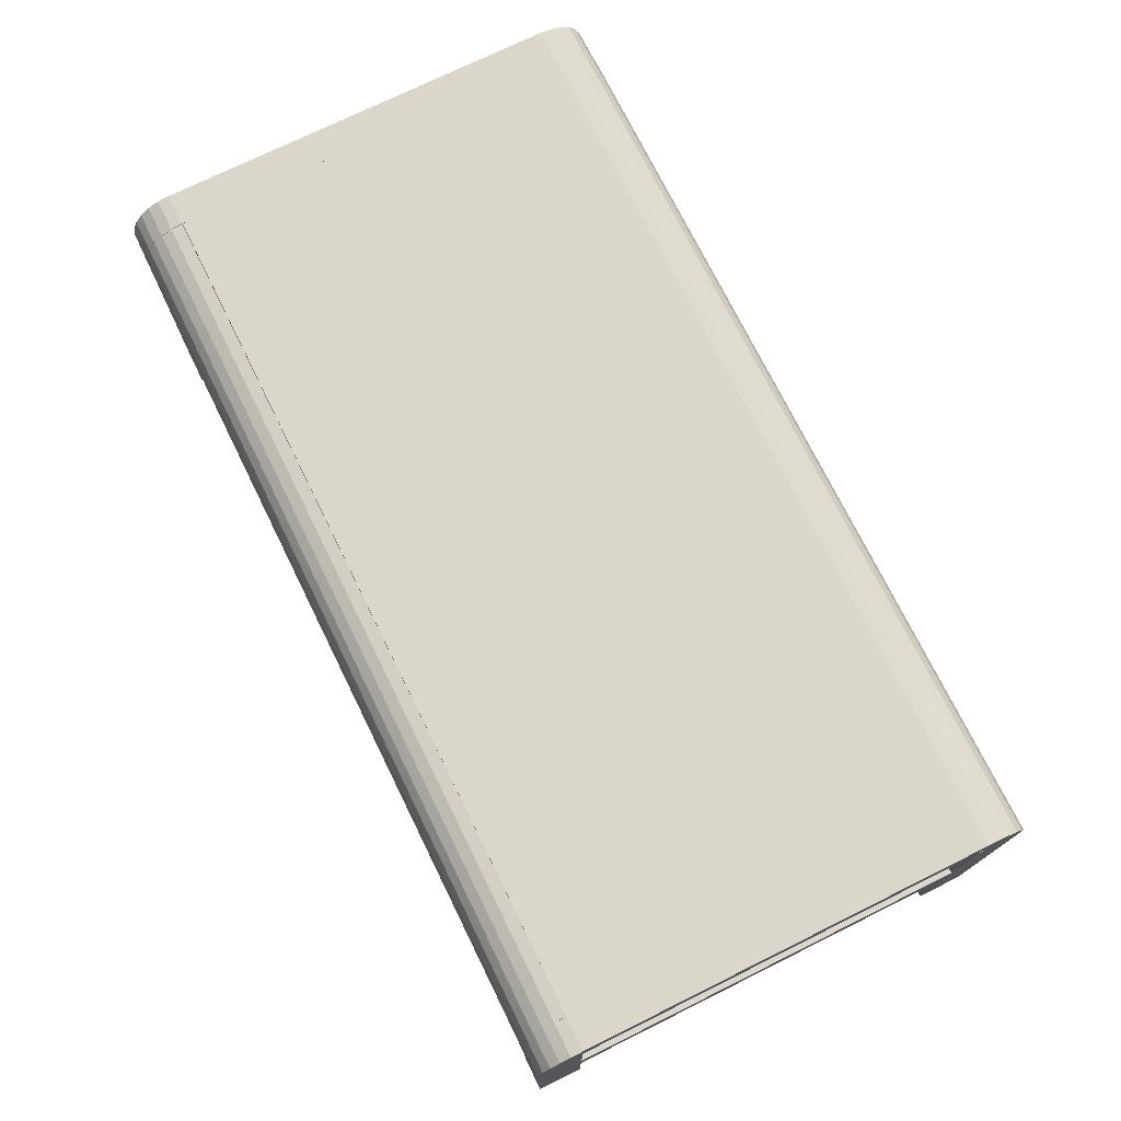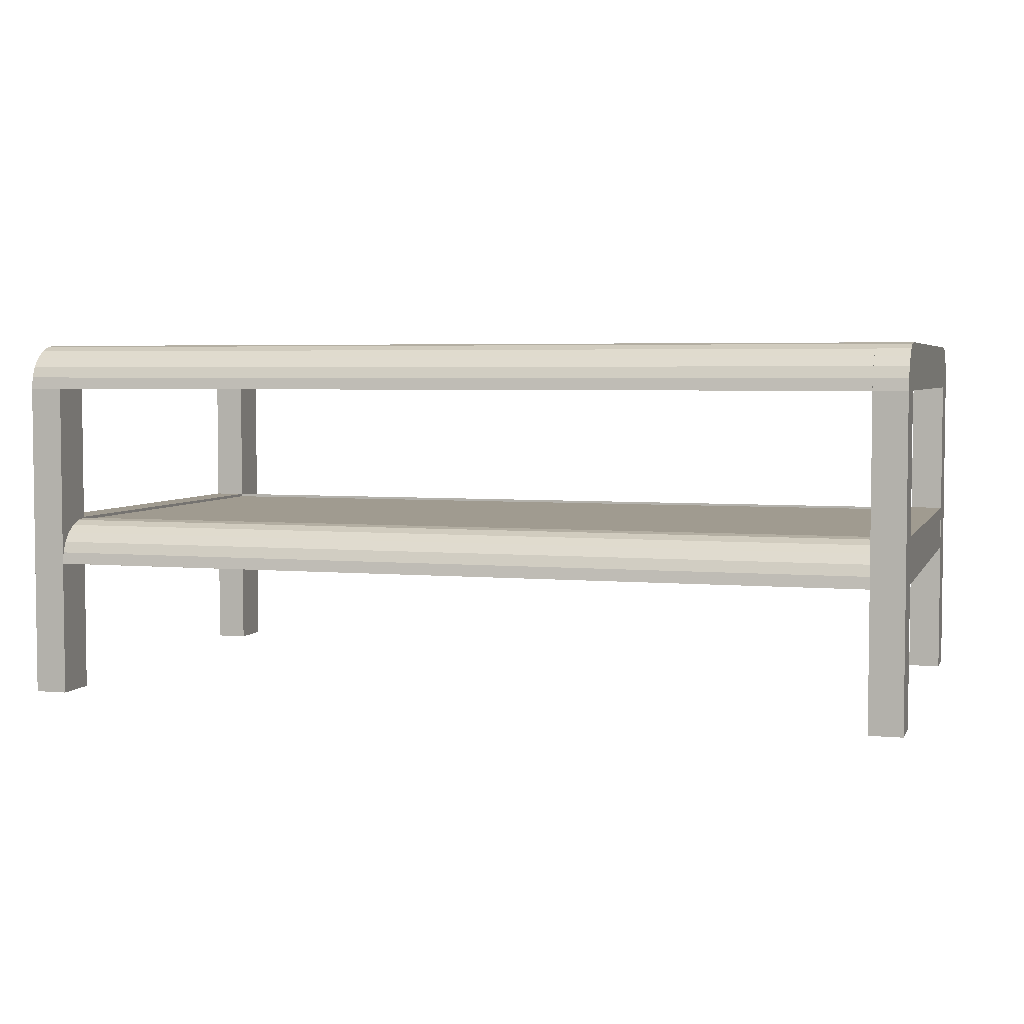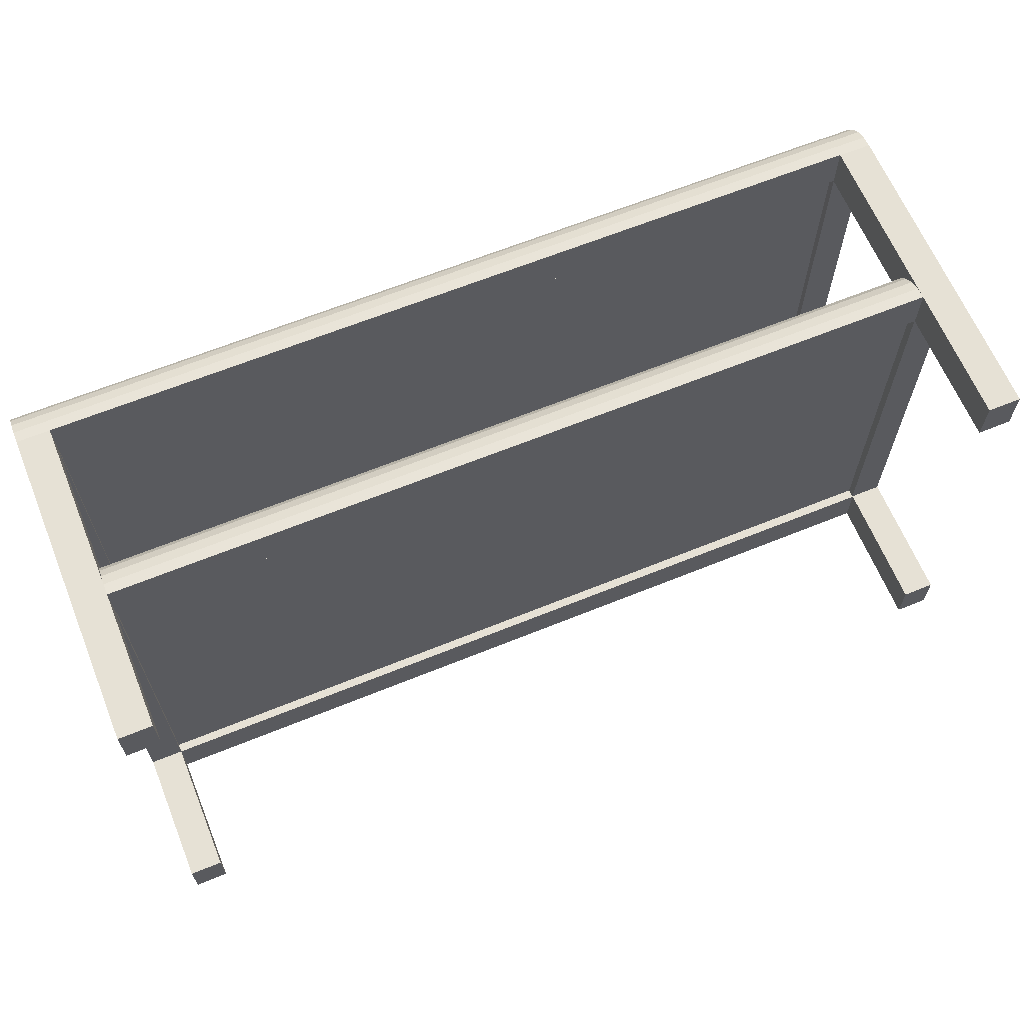
<metadata>
{"format":"obj","ext":"obj","renderer":"f3d","projection":"perspective","resolution":1024,"background":"white","views":[{"elev":73.9,"azim":-116.3,"up":"+Y"},{"elev":4.2,"azim":16.6,"up":"+Y"},{"elev":64.4,"azim":-22.3,"up":"+Z"}]}
</metadata>
<code>
v -0.4257 0.05685 -0.2184
v -0.3959 0.05685 0.2324
v -0.426 0.05685 0.2324
v -0.3956 0.05685 -0.2184
v -0.3959 0.06755 0.231
v -0.426 0.06755 0.231
v -0.3956 0.06755 -0.217
v -0.4257 0.06755 -0.217
v -0.426 0.07752 0.2269
v -0.3956 0.07752 -0.2129
v -0.3959 0.07752 0.2269
v -0.4257 0.07752 -0.2129
v -0.4259 0.08609 0.2203
v -0.3956 0.08609 -0.2063
v -0.3959 0.08609 0.2203
v -0.4257 0.08609 -0.2063
v -0.3959 0.09266 0.2117
v -0.4259 0.09266 0.2117
v -0.3956 0.09266 -0.1977
v -0.4257 0.09266 -0.1978
v -0.4259 0.09679 0.2018
v -0.3956 0.09679 -0.1878
v -0.4257 0.09679 -0.1878
v -0.3959 0.09679 0.2018
v -0.4259 0.0982 0.191
v -0.3956 0.0982 -0.1771
v -0.4257 0.0982 -0.1771
v -0.3959 0.0982 0.1911
v 0.371 -0.06892 -0.1768
v 0.401 -0.06892 0.1908
v 0.371 -0.06892 0.1908
v 0.401 -0.06892 -0.1768
v 0.371 -0.1105 0.1908
v 0.371 -0.1105 -0.1768
v 0.401 -0.1105 0.1908
v 0.401 -0.1105 -0.1768
v -0.4257 -0.06892 -0.1768
v -0.3956 -0.06892 0.1908
v -0.4257 -0.06892 0.1908
v -0.3956 -0.06892 -0.1768
v -0.4257 -0.1105 0.1908
v -0.4257 -0.1105 -0.1768
v -0.3956 -0.1105 0.1908
v -0.3956 -0.1105 -0.1768
v 0.3712 0.05685 -0.2184
v 0.401 0.05685 0.2324
v 0.371 0.05685 0.2324
v 0.4013 0.05685 -0.2184
v 0.401 0.06755 0.231
v 0.371 0.06755 0.231
v 0.4013 0.06755 -0.217
v 0.3712 0.06755 -0.217
v 0.371 0.07752 0.2269
v 0.4013 0.07752 -0.2129
v 0.401 0.07752 0.2269
v 0.3712 0.07752 -0.2129
v 0.371 0.08609 0.2203
v 0.4013 0.08609 -0.2063
v 0.401 0.08609 0.2203
v 0.3712 0.08609 -0.2063
v 0.401 0.09266 0.2117
v 0.371 0.09266 0.2117
v 0.4013 0.09266 -0.1977
v 0.3712 0.09266 -0.1978
v 0.371 0.09679 0.2018
v 0.4013 0.09679 -0.1878
v 0.3712 0.09679 -0.1878
v 0.401 0.09679 0.2018
v 0.371 0.0982 0.191
v 0.4013 0.0982 -0.1771
v 0.3712 0.0982 -0.1771
v 0.4011 0.0982 0.1911
v 0.371 0.09628 0.1913
v -0.3959 0.06285 0.1908
v 0.371 0.06285 0.1913
v -0.3959 0.09628 0.1908
v -0.3956 0.06285 -0.1771
v 0.3712 0.06285 -0.1767
v -0.3956 0.09628 -0.1771
v 0.3712 0.09628 -0.1767
v -0.426 -0.2363 0.2324
v -0.426 0.05685 0.2324
v -0.3959 -0.2363 0.2324
v -0.426 0.05685 0.1908
v -0.3959 -0.2363 0.1908
v -0.426 -0.2363 0.1908
v -0.3959 0.05685 0.1908
v 0.371 0.07751 0.2274
v 0.371 0.06754 0.2315
v 0.371 0.05684 0.1913
v 0.371 0.08607 0.2208
v -0.3959 0.05685 0.1908
v 0.371 0.05684 0.2329
v 0.371 0.09264 0.2122
v 0.371 0.09818 0.1913
v 0.371 0.09677 0.2023
v -0.3959 0.0982 0.1908
v -0.3956 0.05685 -0.1768
v -0.4257 -0.2363 -0.1768
v -0.4257 0.05685 -0.1768
v -0.3956 -0.2363 -0.1768
v -0.4257 0.05685 -0.2184
v -0.3956 -0.2363 -0.2184
v -0.4257 -0.2363 -0.2184
v -0.3956 0.09679 -0.1878
v 0.3713 0.09629 -0.1878
v -0.3956 0.09266 -0.1977
v 0.3713 0.0977 -0.1771
v 0.3713 0.09216 -0.1978
v -0.3956 0.05657 -0.1771
v -0.3956 0.0982 -0.1771
v 0.3712 0.05607 -0.1771
v -0.3956 0.08609 -0.2063
v 0.3713 0.08559 -0.2063
v -0.3956 0.07752 -0.2129
v 0.3713 0.07702 -0.2129
v -0.3956 0.06755 -0.217
v -0.3956 0.05657 -0.2184
v 0.3713 0.06705 -0.217
v 0.3712 0.05607 -0.2184
v 0.371 -0.2363 0.2324
v 0.371 0.05685 0.2324
v 0.401 -0.2363 0.2324
v 0.371 0.05685 0.1908
v 0.401 -0.2363 0.1908
v 0.371 -0.2363 0.1908
v 0.401 0.05685 0.1908
v 0.4013 0.05685 -0.1768
v 0.3712 -0.2363 -0.1768
v 0.3712 0.05685 -0.1768
v 0.4013 -0.2363 -0.1768
v 0.3712 0.05685 -0.2184
v 0.4013 -0.2363 -0.2184
v 0.3712 -0.2363 -0.2184
v 0.371 -0.07161 0.1913
v -0.3959 -0.1028 0.1908
v 0.371 -0.1028 0.1913
v -0.3959 -0.07161 0.1908
v -0.3956 -0.1028 -0.1771
v 0.3712 -0.1028 -0.1766
v -0.3956 -0.07161 -0.1771
v 0.3712 -0.07161 -0.1766
v 0.371 -0.09038 0.2274
v -0.3959 -0.1003 0.231
v 0.371 -0.1004 0.2315
v -0.3959 -0.09037 0.2269
v -0.3959 -0.111 0.2324
v 0.371 -0.1111 0.1913
v 0.371 -0.08182 0.2208
v -0.3959 -0.111 0.1908
v 0.371 -0.1111 0.2329
v -0.3959 -0.08181 0.2203
v 0.371 -0.07525 0.2123
v -0.3959 -0.07523 0.2118
v 0.371 -0.06971 0.1913
v 0.371 -0.07112 0.2023
v -0.3959 -0.07111 0.2018
v -0.3959 -0.0697 0.1908
v -0.3956 -0.07032 -0.1878
v 0.3713 -0.07082 -0.1878
v -0.3956 -0.07446 -0.1977
v 0.3713 -0.06942 -0.1771
v 0.3713 -0.07495 -0.1977
v -0.3956 -0.1105 -0.1771
v -0.3956 -0.06892 -0.1771
v 0.3712 -0.111 -0.1771
v -0.3956 -0.08103 -0.2063
v 0.3713 -0.08152 -0.2063
v -0.3956 -0.08959 -0.2129
v 0.3713 -0.09009 -0.2129
v -0.3956 -0.09956 -0.217
v -0.3956 -0.1105 -0.2184
v 0.3713 -0.1001 -0.217
v 0.3712 -0.111 -0.2184
v 0.371 0.0982 0.1914
v -0.3959 0.09633 0.1909
v 0.371 0.09633 0.1914
v -0.3959 0.0982 0.1909
v -0.3956 0.09633 -0.1771
v 0.3712 0.09633 -0.1766
v -0.3956 0.0982 -0.1771
v 0.3712 0.0982 -0.1766
g mesh1_mesh1-geometry
f 1 2 3
f 2 1 4
f 3 2 1
f 4 1 2
f 5 3 2
f 2 3 5
f 6 1 3
f 3 1 6
f 1 7 4
f 4 7 1
f 4 5 2
f 2 5 4
f 3 5 6
f 6 5 3
f 6 8 1
f 1 8 6
f 7 1 8
f 8 1 7
f 7 5 4
f 4 5 7
f 5 9 6
f 6 9 5
f 9 8 6
f 6 8 9
f 8 10 7
f 7 10 8
f 7 11 5
f 5 11 7
f 9 5 11
f 11 5 9
f 9 12 8
f 8 12 9
f 10 8 12
f 12 8 10
f 10 11 7
f 7 11 10
f 11 13 9
f 9 13 11
f 13 12 9
f 9 12 13
f 12 14 10
f 10 14 12
f 10 15 11
f 11 15 10
f 13 11 15
f 15 11 13
f 13 16 12
f 12 16 13
f 14 12 16
f 16 12 14
f 14 15 10
f 10 15 14
f 17 13 15
f 15 13 17
f 18 16 13
f 13 16 18
f 16 19 14
f 14 19 16
f 19 15 14
f 14 15 19
f 13 17 18
f 18 17 13
f 19 17 15
f 15 17 19
f 18 20 16
f 16 20 18
f 19 16 20
f 20 16 19
f 17 21 18
f 18 21 17
f 22 17 19
f 19 17 22
f 21 20 18
f 18 20 21
f 23 19 20
f 20 19 23
f 21 17 24
f 24 17 21
f 22 24 17
f 17 24 22
f 19 23 22
f 22 23 19
f 21 23 20
f 20 23 21
f 24 25 21
f 21 25 24
f 26 24 22
f 22 24 26
f 27 22 23
f 23 22 27
f 25 23 21
f 21 23 25
f 25 24 28
f 28 24 25
f 24 26 28
f 28 26 24
f 22 27 26
f 26 27 22
f 23 25 27
f 27 25 23
f 28 27 25
f 25 27 28
f 27 28 26
f 26 28 27
g mesh2_mesh2-geometry
l 16 12
l 20 16
l 16 14
l 12 8
l 12 10
l 23 20
l 20 19
l 19 14
l 14 10
l 8 1
l 8 7
l 10 7
l 27 23
l 23 22
l 22 19
l 3 1
l 1 4
l 7 4
l 27 25
l 27 26
l 26 22
l 3 6
l 3 2
l 2 4
l 21 25
l 25 28
l 26 28
l 6 9
l 6 5
l 2 5
l 18 21
l 21 24
l 24 28
l 9 13
l 9 11
l 5 11
l 18 17
l 13 18
l 17 24
l 13 15
l 11 15
l 15 17
g mesh3_mesh3-geometry
f 29 30 31
f 30 29 32
f 31 30 29
f 32 29 30
f 33 30 31
f 31 30 33
f 31 34 29
f 29 34 31
f 34 32 29
f 29 32 34
f 32 35 30
f 30 35 32
f 30 33 35
f 35 33 30
f 34 31 33
f 33 31 34
f 32 34 36
f 36 34 32
f 35 32 36
f 36 32 35
f 35 34 33
f 33 34 35
f 34 35 36
f 36 35 34
g mesh4_mesh4-geometry
l 33 34
l 35 33
l 33 31
l 34 29
l 36 34
l 35 36
l 30 35
l 31 29
l 31 30
l 29 32
l 32 36
l 30 32
g mesh5_mesh5-geometry
f 37 38 39
f 38 37 40
f 39 38 37
f 40 37 38
f 41 38 39
f 39 38 41
f 39 42 37
f 37 42 39
f 42 40 37
f 37 40 42
f 40 43 38
f 38 43 40
f 38 41 43
f 43 41 38
f 42 39 41
f 41 39 42
f 40 42 44
f 44 42 40
f 43 40 44
f 44 40 43
f 43 42 41
f 41 42 43
f 42 43 44
f 44 43 42
g mesh6_mesh6-geometry
l 41 42
l 43 41
l 41 39
l 42 37
l 44 42
l 43 44
l 38 43
l 39 37
l 39 38
l 37 40
l 40 44
l 38 40
g mesh7_mesh7-geometry
f 45 46 47
f 46 45 48
f 47 46 45
f 48 45 46
f 49 47 46
f 46 47 49
f 50 45 47
f 47 45 50
f 45 51 48
f 48 51 45
f 48 49 46
f 46 49 48
f 47 49 50
f 50 49 47
f 50 52 45
f 45 52 50
f 51 45 52
f 52 45 51
f 51 49 48
f 48 49 51
f 49 53 50
f 50 53 49
f 53 52 50
f 50 52 53
f 52 54 51
f 51 54 52
f 51 55 49
f 49 55 51
f 53 49 55
f 55 49 53
f 53 56 52
f 52 56 53
f 54 52 56
f 56 52 54
f 54 55 51
f 51 55 54
f 55 57 53
f 53 57 55
f 57 56 53
f 53 56 57
f 56 58 54
f 54 58 56
f 54 59 55
f 55 59 54
f 57 55 59
f 59 55 57
f 57 60 56
f 56 60 57
f 58 56 60
f 60 56 58
f 58 59 54
f 54 59 58
f 61 57 59
f 59 57 61
f 62 60 57
f 57 60 62
f 60 63 58
f 58 63 60
f 63 59 58
f 58 59 63
f 57 61 62
f 62 61 57
f 63 61 59
f 59 61 63
f 62 64 60
f 60 64 62
f 63 60 64
f 64 60 63
f 61 65 62
f 62 65 61
f 66 61 63
f 63 61 66
f 65 64 62
f 62 64 65
f 67 63 64
f 64 63 67
f 65 61 68
f 68 61 65
f 66 68 61
f 61 68 66
f 63 67 66
f 66 67 63
f 65 67 64
f 64 67 65
f 68 69 65
f 65 69 68
f 70 68 66
f 66 68 70
f 71 66 67
f 67 66 71
f 69 67 65
f 65 67 69
f 69 68 72
f 72 68 69
f 68 70 72
f 72 70 68
f 66 71 70
f 70 71 66
f 67 69 71
f 71 69 67
f 72 71 69
f 69 71 72
f 71 72 70
f 70 72 71
g mesh8_mesh8-geometry
l 60 56
l 64 60
l 60 58
l 56 52
l 56 54
l 67 64
l 64 63
l 63 58
l 58 54
l 52 45
l 52 51
l 54 51
l 71 67
l 67 66
l 66 63
l 47 45
l 45 48
l 51 48
l 71 69
l 71 70
l 70 66
l 47 50
l 47 46
l 46 48
l 65 69
l 69 72
l 70 72
l 50 53
l 50 49
l 46 49
l 62 65
l 65 68
l 68 72
l 53 57
l 53 55
l 49 55
l 62 61
l 57 62
l 61 68
l 57 59
l 55 59
l 59 61
g mesh9_mesh9-geometry
f 73 74 75
f 74 73 76
f 75 74 73
f 76 73 74
f 77 75 74
f 74 75 77
f 78 73 75
f 75 73 78
f 73 79 76
f 76 79 73
f 79 74 76
f 76 74 79
f 75 77 78
f 78 77 75
f 74 79 77
f 77 79 74
f 73 78 80
f 80 78 73
f 79 73 80
f 80 73 79
f 79 78 77
f 77 78 79
f 78 79 80
f 80 79 78
g mesh10_mesh10-geometry
l 74 75
l 76 74
l 74 77
l 75 78
l 75 73
l 76 79
l 73 76
l 77 78
l 79 77
l 78 80
l 73 80
l 80 79
g mesh11_mesh11-geometry
f 2 81 82
f 81 2 83
f 82 81 2
f 83 2 81
f 81 84 82
f 82 84 81
f 84 2 82
f 82 2 84
f 2 85 83
f 83 85 2
f 86 83 81
f 81 83 86
f 84 81 86
f 86 81 84
f 2 84 87
f 87 84 2
f 85 2 87
f 87 2 85
f 83 86 85
f 85 86 83
f 85 84 86
f 86 84 85
f 84 85 87
f 87 85 84
g mesh12_mesh12-geometry
l 86 84
l 85 86
l 86 81
l 84 82
l 87 84
l 85 87
l 83 85
l 81 82
l 81 83
l 82 2
l 2 87
l 83 2
g mesh13_mesh13-geometry
f 88 5 89
f 5 88 11
f 89 5 88
f 11 88 5
f 2 89 5
f 5 89 2
f 89 90 88
f 88 90 89
f 91 11 88
f 88 11 91
f 92 5 11
f 11 5 92
f 89 2 93
f 93 2 89
f 5 92 2
f 2 92 5
f 90 89 93
f 93 89 90
f 88 90 91
f 91 90 88
f 11 91 15
f 15 91 11
f 92 11 15
f 15 11 92
f 92 93 2
f 2 93 92
f 93 92 90
f 90 92 93
f 91 90 94
f 94 90 91
f 91 17 15
f 15 17 91
f 92 15 17
f 17 15 92
f 92 95 90
f 90 95 92
f 94 90 96
f 96 90 94
f 17 91 94
f 94 91 17
f 92 17 24
f 24 17 92
f 95 92 97
f 97 92 95
f 96 90 95
f 95 90 96
f 24 94 96
f 96 94 24
f 94 24 17
f 17 24 94
f 92 24 97
f 97 24 92
f 97 96 95
f 95 96 97
f 96 97 24
f 24 97 96
g mesh14_mesh14-geometry
l 92 97
l 2 92
l 92 90
l 97 24
l 97 95
l 5 2
l 2 93
l 90 95
l 93 90
l 24 96
l 24 17
l 95 96
l 11 5
l 5 89
l 89 93
l 96 94
l 17 94
l 17 15
l 15 11
l 11 88
l 88 89
l 94 91
l 15 91
l 91 88
g mesh15_mesh15-geometry
f 98 99 100
f 99 98 101
f 100 99 98
f 101 98 99
f 99 102 100
f 100 102 99
f 102 98 100
f 100 98 102
f 98 103 101
f 101 103 98
f 104 101 99
f 99 101 104
f 102 99 104
f 104 99 102
f 98 102 4
f 4 102 98
f 103 98 4
f 4 98 103
f 101 104 103
f 103 104 101
f 103 102 104
f 104 102 103
f 102 103 4
f 4 103 102
g mesh16_mesh16-geometry
l 104 102
l 103 104
l 104 99
l 102 100
l 4 102
l 103 4
l 101 103
l 99 100
l 99 101
l 100 98
l 98 4
l 101 98
g mesh17_mesh17-geometry
f 105 106 107
f 107 106 105
f 106 105 108
f 108 105 106
f 109 107 106
f 106 107 109
f 107 110 105
f 105 110 107
f 111 108 105
f 105 108 111
f 108 112 106
f 106 112 108
f 107 109 113
f 113 109 107
f 109 106 112
f 112 106 109
f 113 110 107
f 107 110 113
f 111 105 110
f 110 105 111
f 108 111 112
f 112 111 108
f 114 113 109
f 109 113 114
f 114 109 112
f 112 109 114
f 115 110 113
f 113 110 115
f 110 112 111
f 111 112 110
f 114 116 113
f 113 116 114
f 116 114 112
f 112 114 116
f 117 110 115
f 115 110 117
f 115 113 116
f 116 113 115
f 110 118 112
f 112 118 110
f 119 116 112
f 112 116 119
f 118 110 117
f 117 110 118
f 117 115 119
f 119 115 117
f 116 119 115
f 115 119 116
f 120 112 118
f 118 112 120
f 120 119 112
f 112 119 120
f 118 117 120
f 120 117 118
f 119 120 117
f 117 120 119
g mesh18_mesh18-geometry
l 112 120
l 108 112
l 112 110
l 120 119
l 120 118
l 106 108
l 108 111
l 110 118
l 111 110
l 119 117
l 119 116
l 118 117
l 109 106
l 106 105
l 105 111
l 117 115
l 116 115
l 116 114
l 114 109
l 109 107
l 107 105
l 115 113
l 114 113
l 113 107
g mesh19_mesh19-geometry
f 46 121 122
f 121 46 123
f 122 121 46
f 123 46 121
f 121 124 122
f 122 124 121
f 124 46 122
f 122 46 124
f 46 125 123
f 123 125 46
f 126 123 121
f 121 123 126
f 124 121 126
f 126 121 124
f 46 124 127
f 127 124 46
f 125 46 127
f 127 46 125
f 123 126 125
f 125 126 123
f 125 124 126
f 126 124 125
f 124 125 127
f 127 125 124
g mesh20_mesh20-geometry
l 126 124
l 125 126
l 126 121
l 124 122
l 127 124
l 125 127
l 123 125
l 121 122
l 121 123
l 122 46
l 46 127
l 123 46
g mesh21_mesh21-geometry
f 128 129 130
f 129 128 131
f 130 129 128
f 131 128 129
f 129 132 130
f 130 132 129
f 132 128 130
f 130 128 132
f 128 133 131
f 131 133 128
f 134 131 129
f 129 131 134
f 132 129 134
f 134 129 132
f 128 132 48
f 48 132 128
f 133 128 48
f 48 128 133
f 131 134 133
f 133 134 131
f 133 132 134
f 134 132 133
f 132 133 48
f 48 133 132
g mesh22_mesh22-geometry
l 134 132
l 133 134
l 134 129
l 132 130
l 48 132
l 133 48
l 131 133
l 129 130
l 129 131
l 130 128
l 128 48
l 131 128
g mesh23_mesh23-geometry
f 135 136 137
f 136 135 138
f 137 136 135
f 138 135 136
f 139 137 136
f 136 137 139
f 140 135 137
f 137 135 140
f 135 141 138
f 138 141 135
f 141 136 138
f 138 136 141
f 137 139 140
f 140 139 137
f 136 141 139
f 139 141 136
f 135 140 142
f 142 140 135
f 141 135 142
f 142 135 141
f 141 140 139
f 139 140 141
f 140 141 142
f 142 141 140
g mesh24_mesh24-geometry
l 136 137
l 138 136
l 136 139
l 137 140
l 137 135
l 138 141
l 135 138
l 139 140
l 141 139
l 140 142
l 135 142
l 142 141
g mesh25_mesh25-geometry
f 143 144 145
f 144 143 146
f 145 144 143
f 146 143 144
f 147 145 144
f 144 145 147
f 145 148 143
f 143 148 145
f 149 146 143
f 143 146 149
f 150 144 146
f 146 144 150
f 145 147 151
f 151 147 145
f 144 150 147
f 147 150 144
f 148 145 151
f 151 145 148
f 143 148 149
f 149 148 143
f 146 149 152
f 152 149 146
f 150 146 152
f 152 146 150
f 150 151 147
f 147 151 150
f 151 150 148
f 148 150 151
f 149 148 153
f 153 148 149
f 149 154 152
f 152 154 149
f 150 152 154
f 154 152 150
f 150 155 148
f 148 155 150
f 153 148 156
f 156 148 153
f 154 149 153
f 153 149 154
f 150 154 157
f 157 154 150
f 155 150 158
f 158 150 155
f 156 148 155
f 155 148 156
f 157 153 156
f 156 153 157
f 153 157 154
f 154 157 153
f 150 157 158
f 158 157 150
f 158 156 155
f 155 156 158
f 156 158 157
f 157 158 156
g mesh26_mesh26-geometry
l 150 158
l 147 150
l 150 148
l 158 157
l 158 155
l 144 147
l 147 151
l 148 155
l 151 148
l 157 156
l 157 154
l 155 156
l 146 144
l 144 145
l 145 151
l 156 153
l 154 153
l 154 152
l 152 146
l 146 143
l 143 145
l 153 149
l 152 149
l 149 143
g mesh27_mesh27-geometry
f 159 160 161
f 161 160 159
f 160 159 162
f 162 159 160
f 163 161 160
f 160 161 163
f 161 164 159
f 159 164 161
f 165 162 159
f 159 162 165
f 162 166 160
f 160 166 162
f 161 163 167
f 167 163 161
f 163 160 166
f 166 160 163
f 167 164 161
f 161 164 167
f 165 159 164
f 164 159 165
f 162 165 166
f 166 165 162
f 168 167 163
f 163 167 168
f 168 163 166
f 166 163 168
f 169 164 167
f 167 164 169
f 164 166 165
f 165 166 164
f 168 170 167
f 167 170 168
f 170 168 166
f 166 168 170
f 171 164 169
f 169 164 171
f 169 167 170
f 170 167 169
f 164 172 166
f 166 172 164
f 173 170 166
f 166 170 173
f 172 164 171
f 171 164 172
f 171 169 173
f 173 169 171
f 170 173 169
f 169 173 170
f 174 166 172
f 172 166 174
f 174 173 166
f 166 173 174
f 172 171 174
f 174 171 172
f 173 174 171
f 171 174 173
g mesh28_mesh28-geometry
l 166 174
l 162 166
l 166 164
l 174 173
l 174 172
l 160 162
l 162 165
l 164 172
l 165 164
l 173 171
l 173 170
l 172 171
l 163 160
l 160 159
l 159 165
l 171 169
l 170 169
l 170 168
l 168 163
l 163 161
l 161 159
l 169 167
l 168 167
l 167 161
g mesh29_mesh29-geometry
f 175 176 177
f 176 175 178
f 177 176 175
f 178 175 176
f 179 177 176
f 176 177 179
f 180 175 177
f 177 175 180
f 175 181 178
f 178 181 175
f 181 176 178
f 178 176 181
f 177 179 180
f 180 179 177
f 176 181 179
f 179 181 176
f 175 180 182
f 182 180 175
f 181 175 182
f 182 175 181
f 181 180 179
f 179 180 181
f 180 181 182
f 182 181 180
g mesh30_mesh30-geometry
l 176 177
l 178 176
l 176 179
l 177 180
l 177 175
l 178 181
l 175 178
l 179 180
l 181 179
l 180 182
l 175 182
l 182 181

</code>
